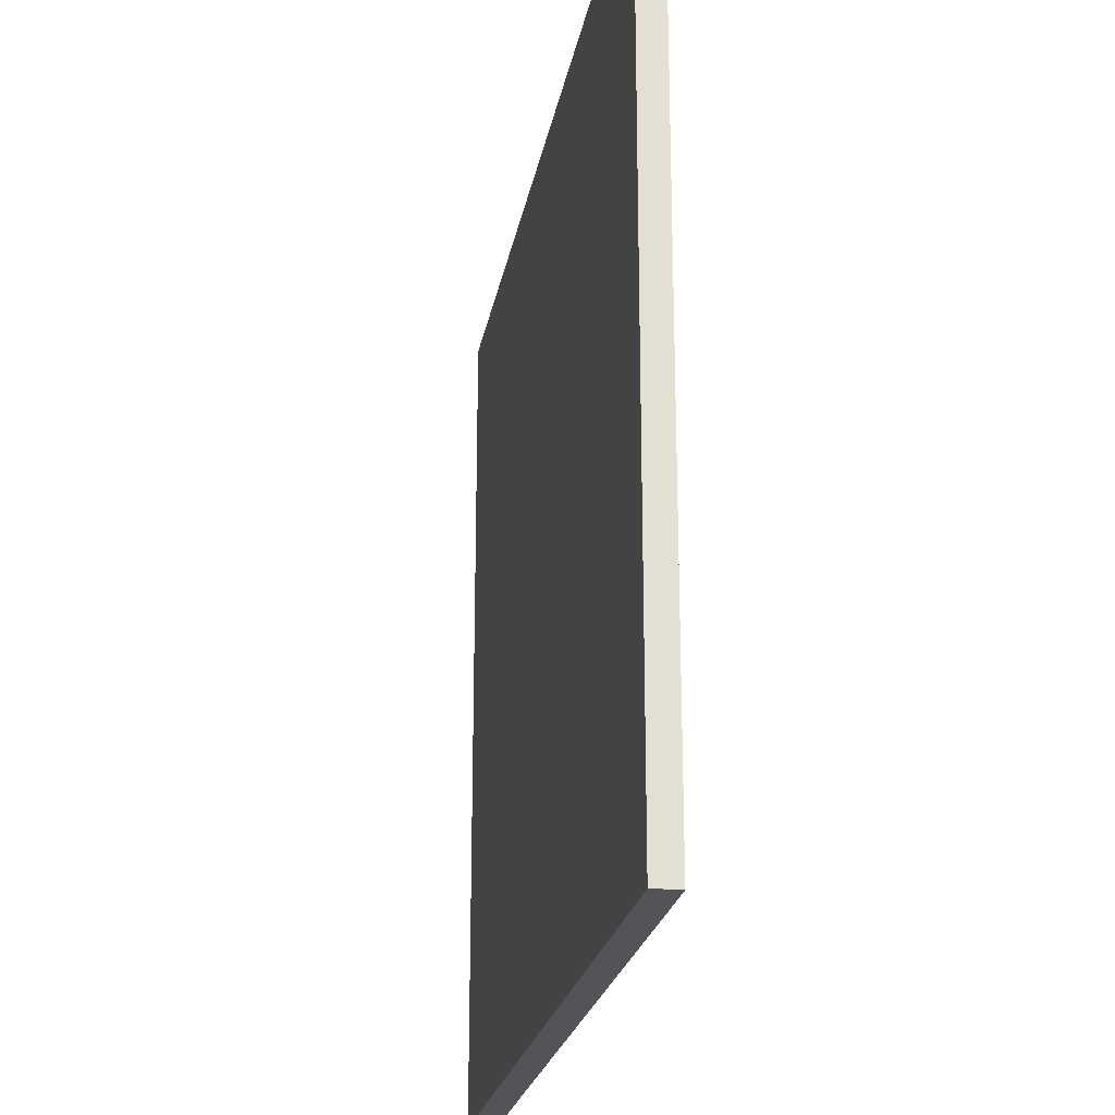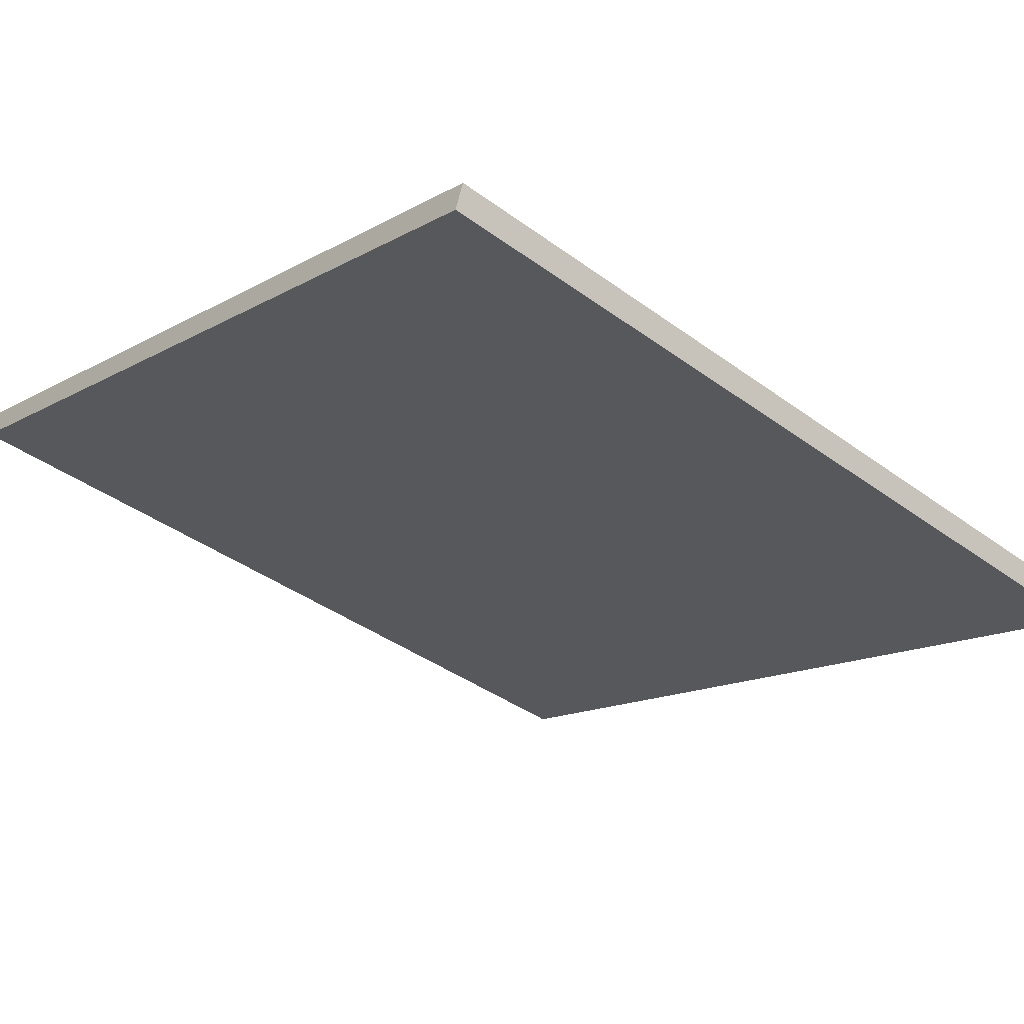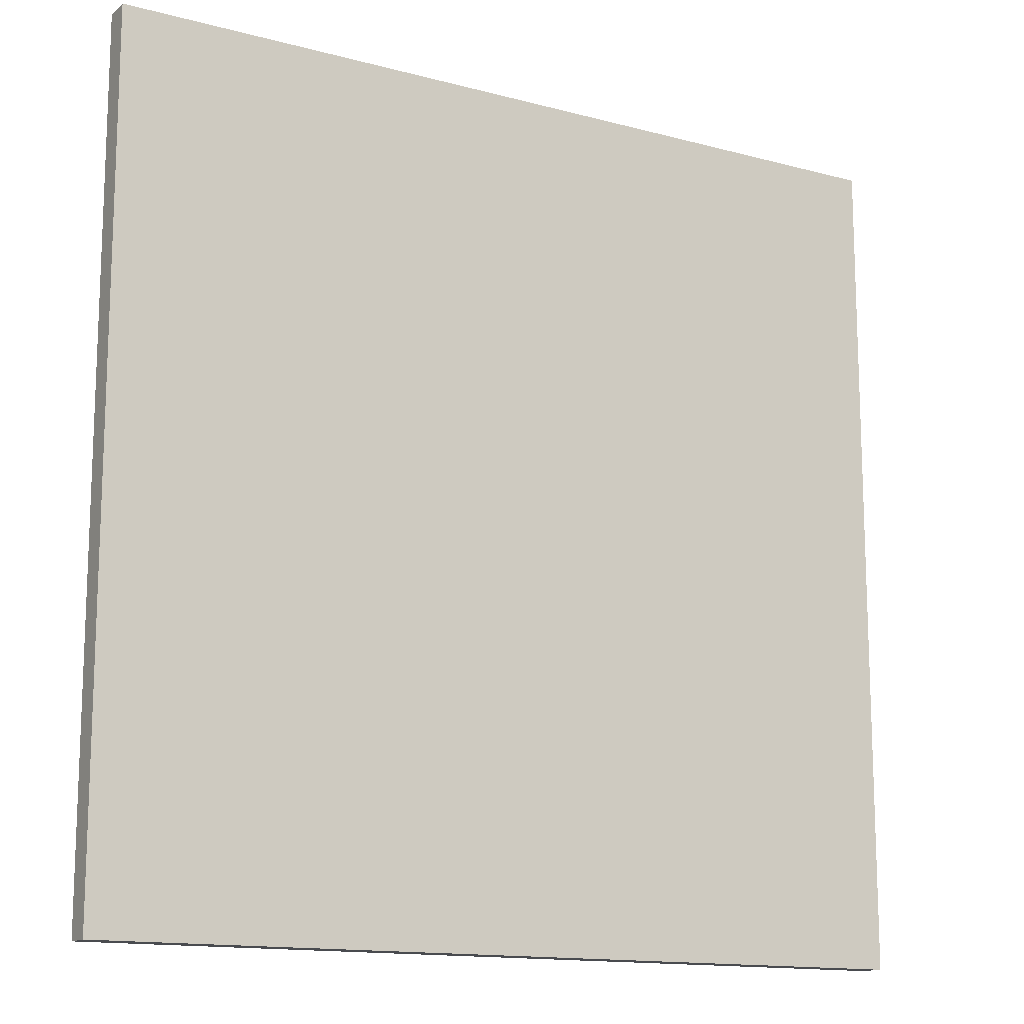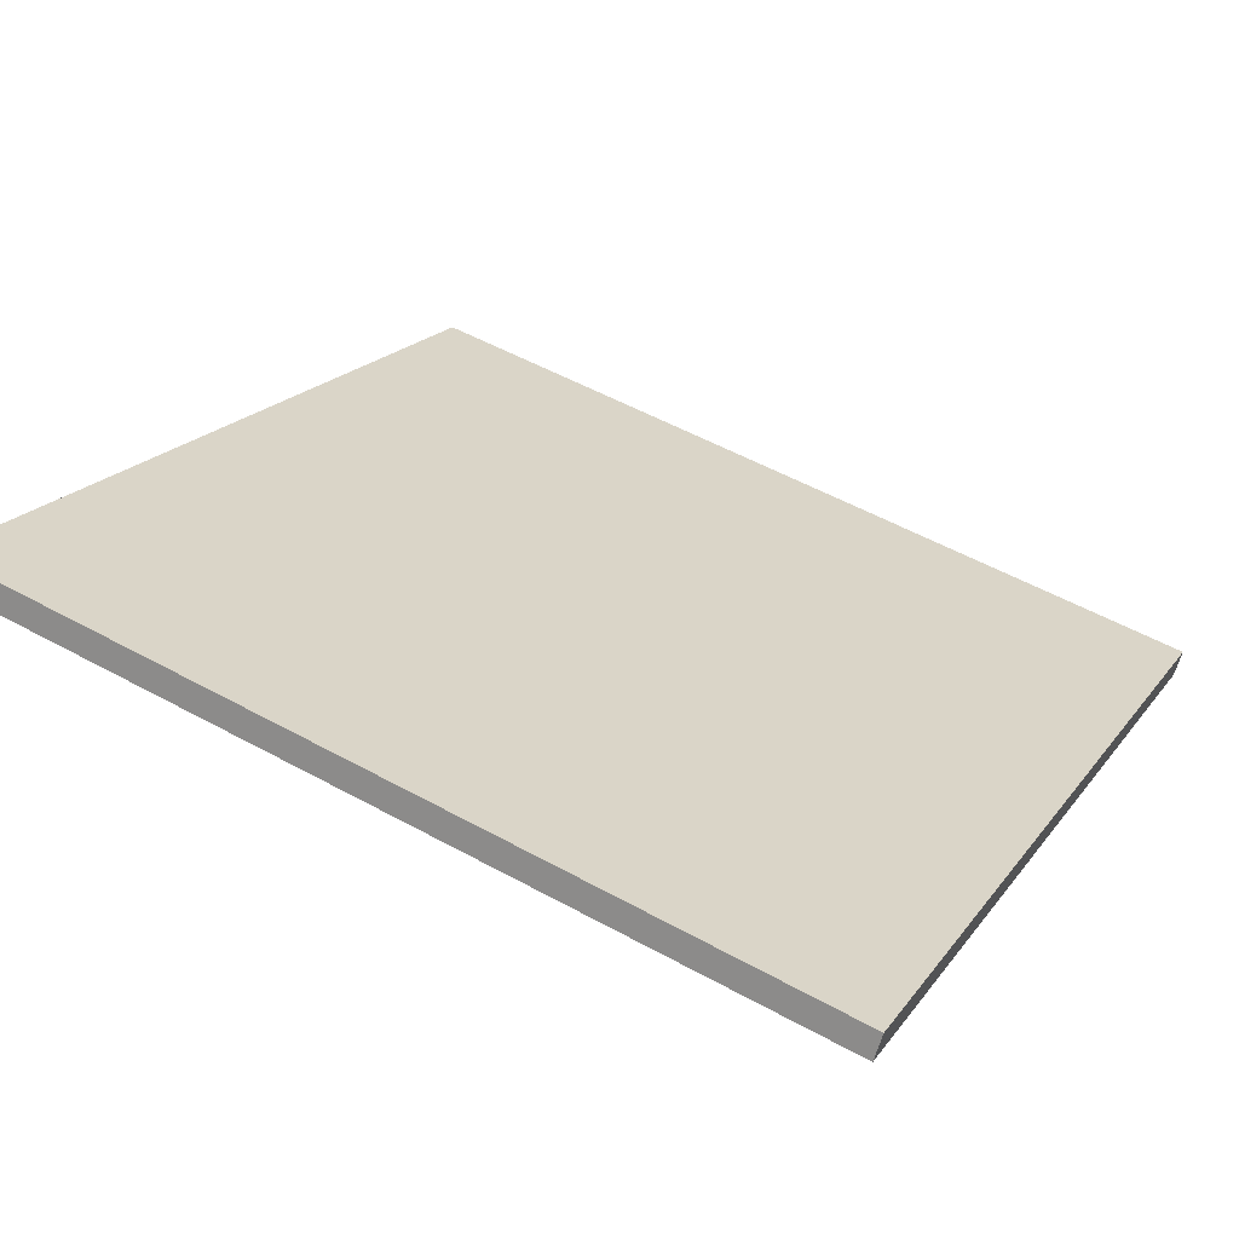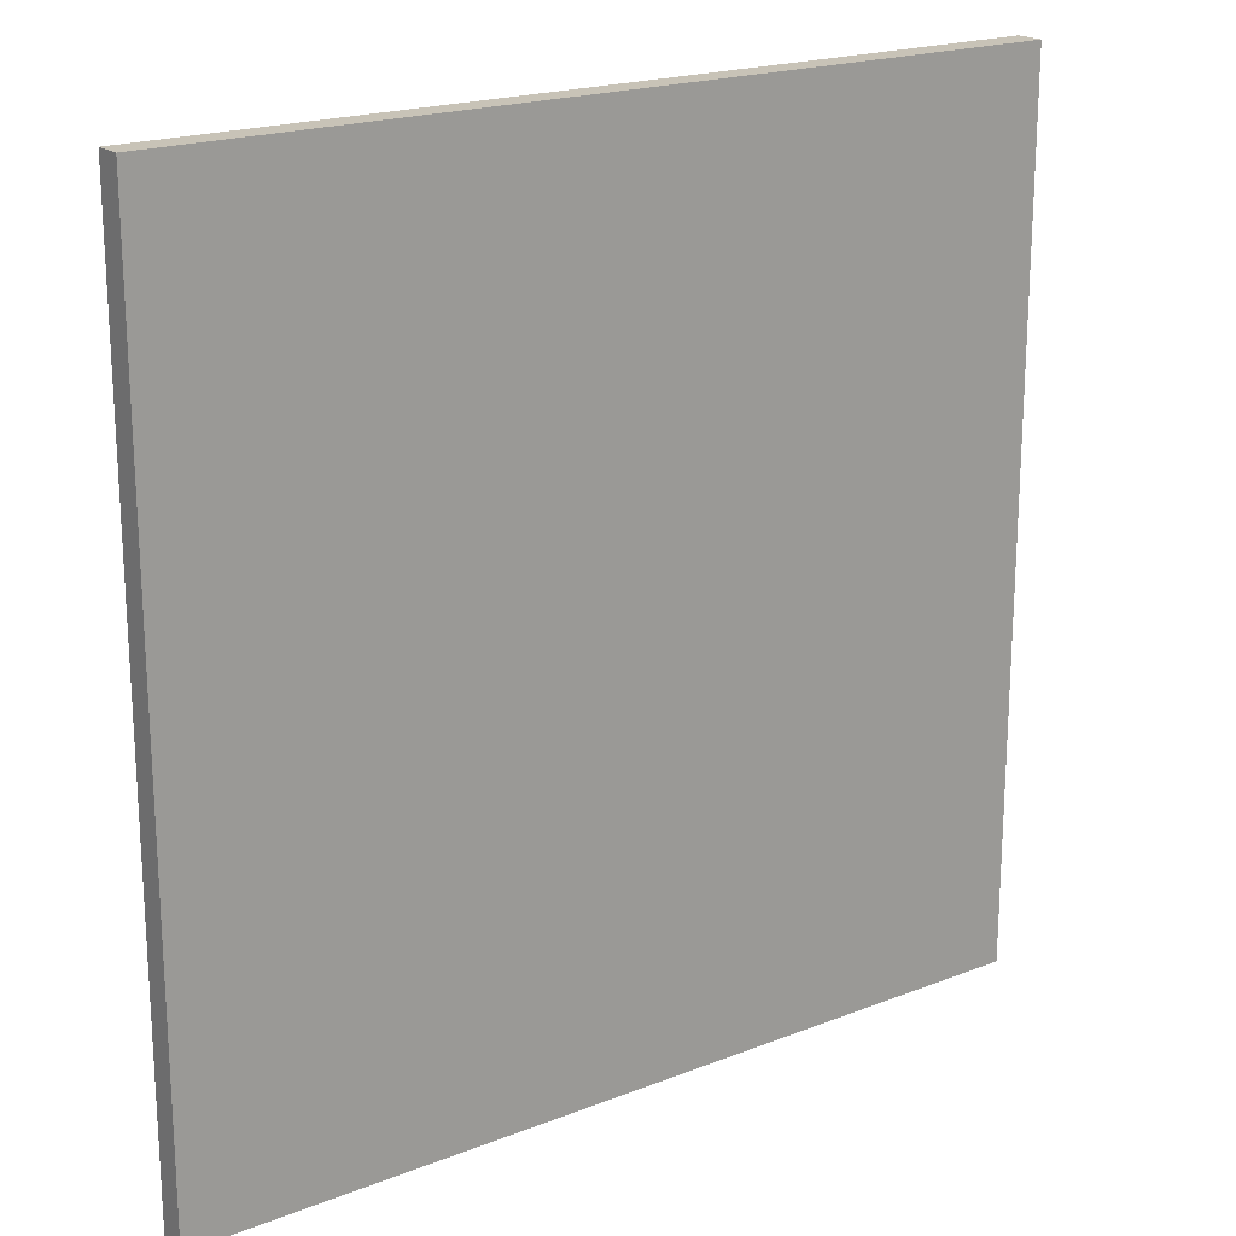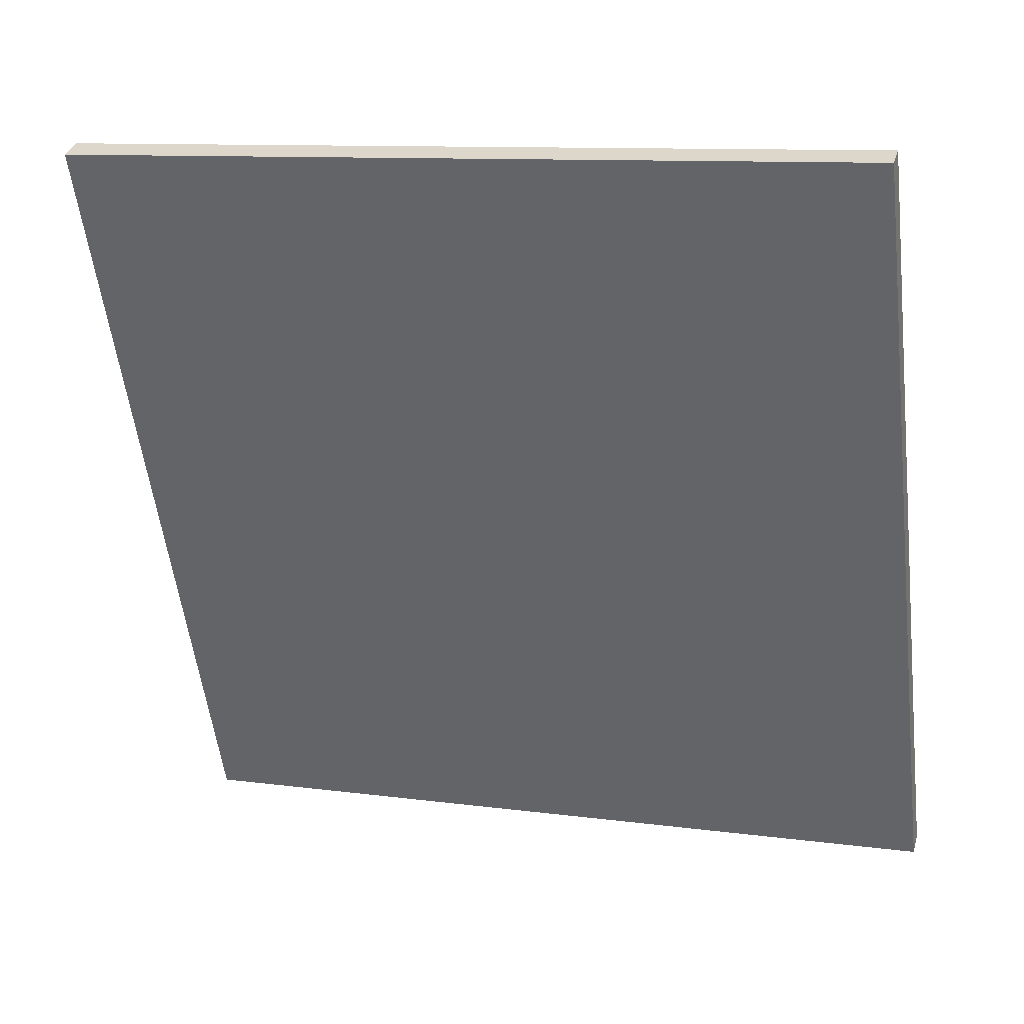
<metadata>
{"format":"obj","ext":"obj","renderer":"f3d","projection":"perspective","resolution":1024,"background":"white","views":[{"elev":-23.2,"azim":-83.5,"up":"+Z"},{"elev":-14.5,"azim":140.5,"up":"+Y"},{"elev":-14.0,"azim":-14.3,"up":"+Z"},{"elev":19.9,"azim":-154.4,"up":"+Y"},{"elev":19.8,"azim":-19.5,"up":"+Z"},{"elev":-56.3,"azim":-172.9,"up":"+Y"}]}
</metadata>
<code>
v 36.68 30.99 -4.437
v 36.68 30.99 4.437
v 36.76 30.73 -4.437
v 36.76 30.73 4.437
v 45.19 33.52 -4.437
v 45.19 33.52 4.437
v 45.27 33.25 -4.437
v 45.27 33.25 4.437
f 1 3 4
f 4 2 1
f 5 6 8
f 8 7 5
f 1 2 6
f 6 5 1
f 3 7 8
f 8 4 3
f 1 5 7
f 7 3 1
f 2 4 8
f 8 6 2

</code>
